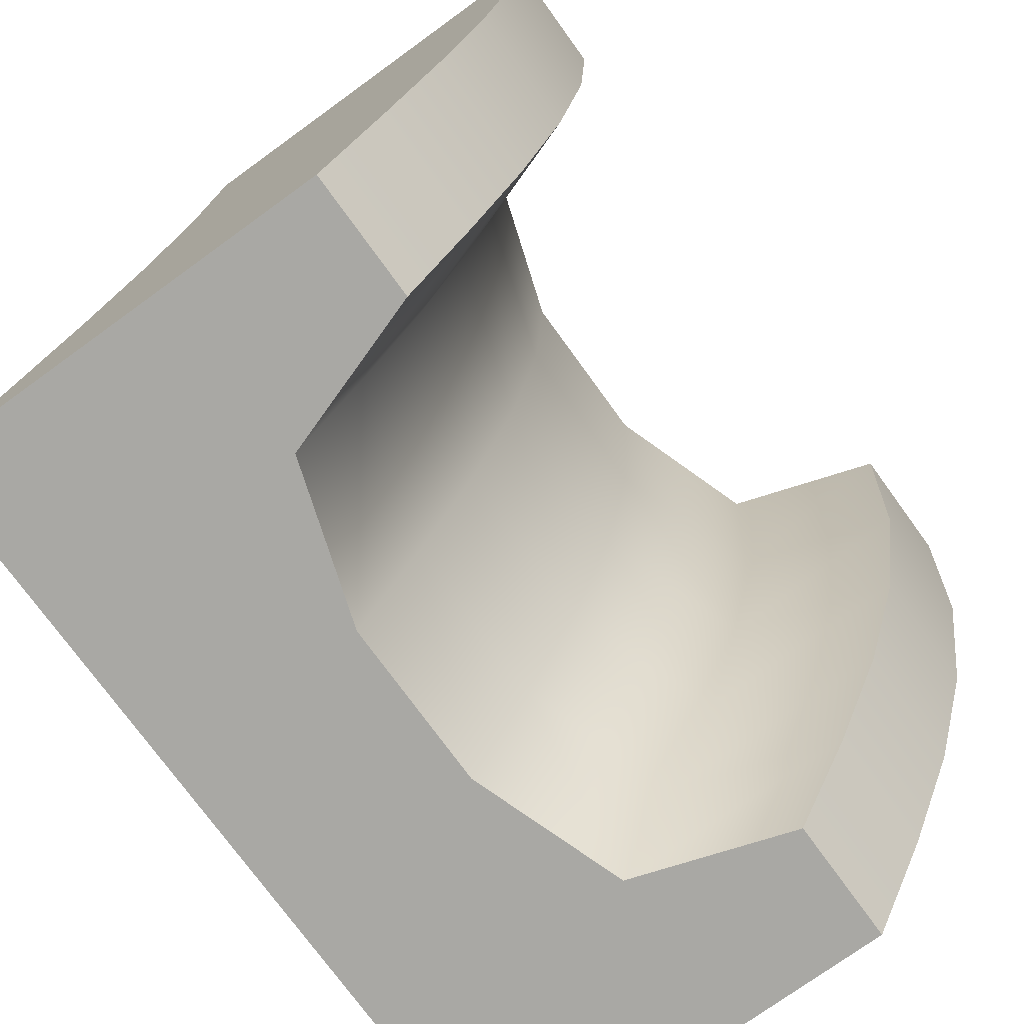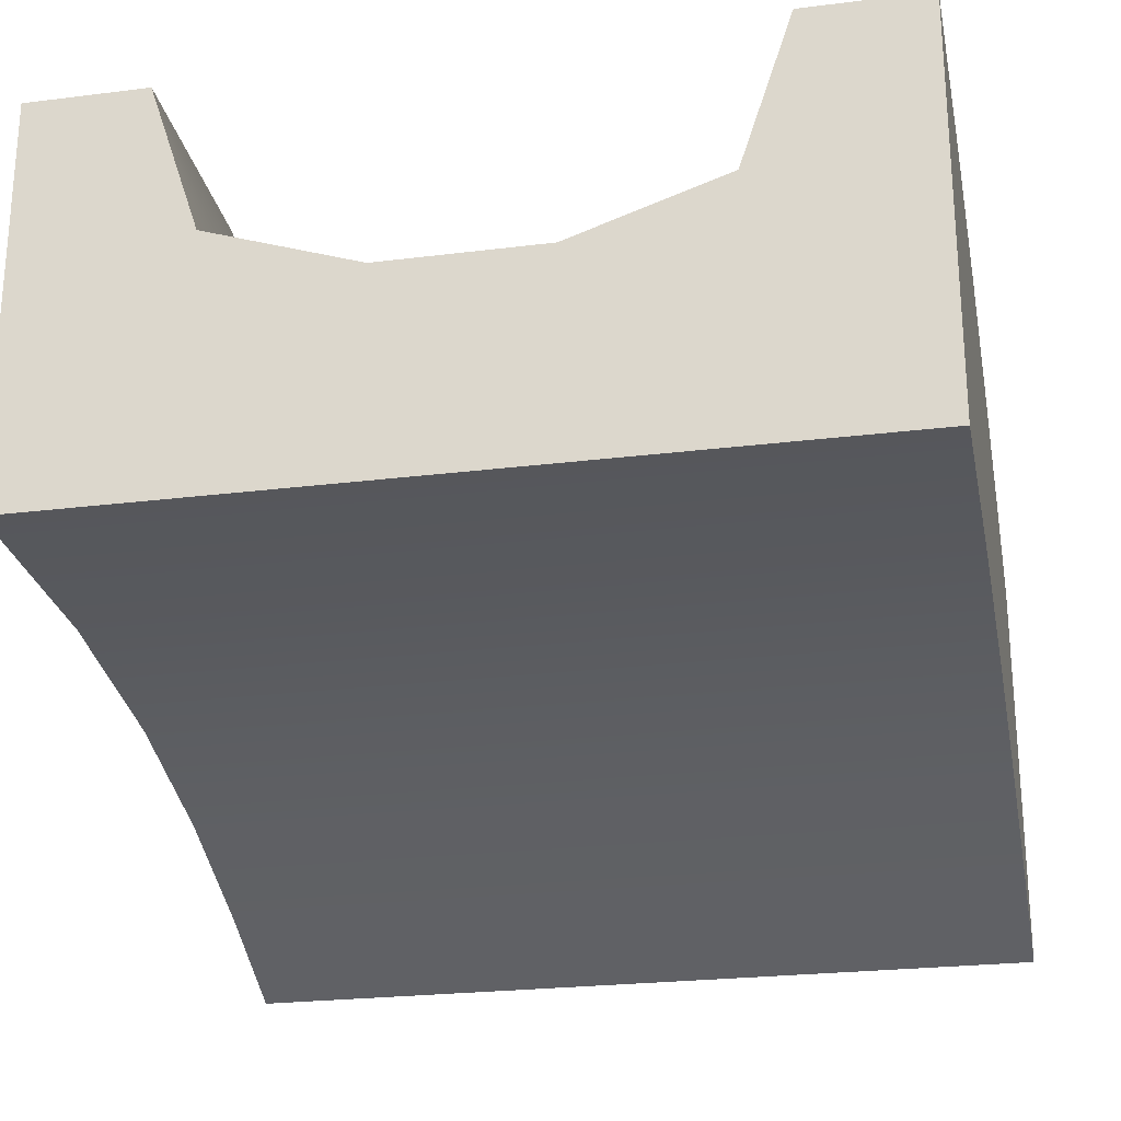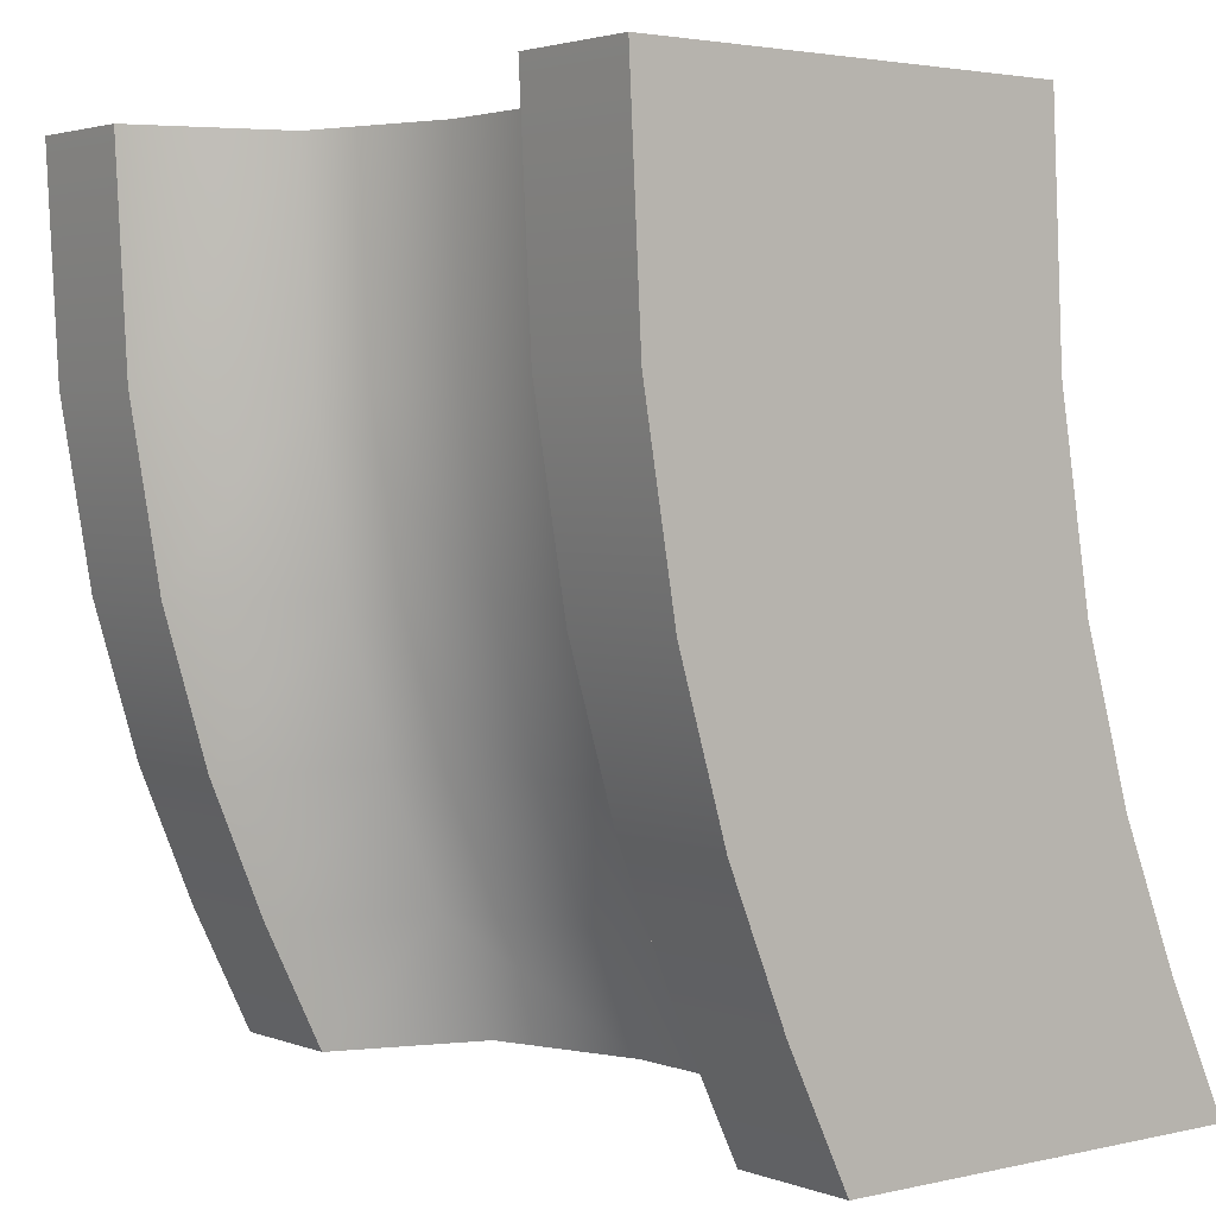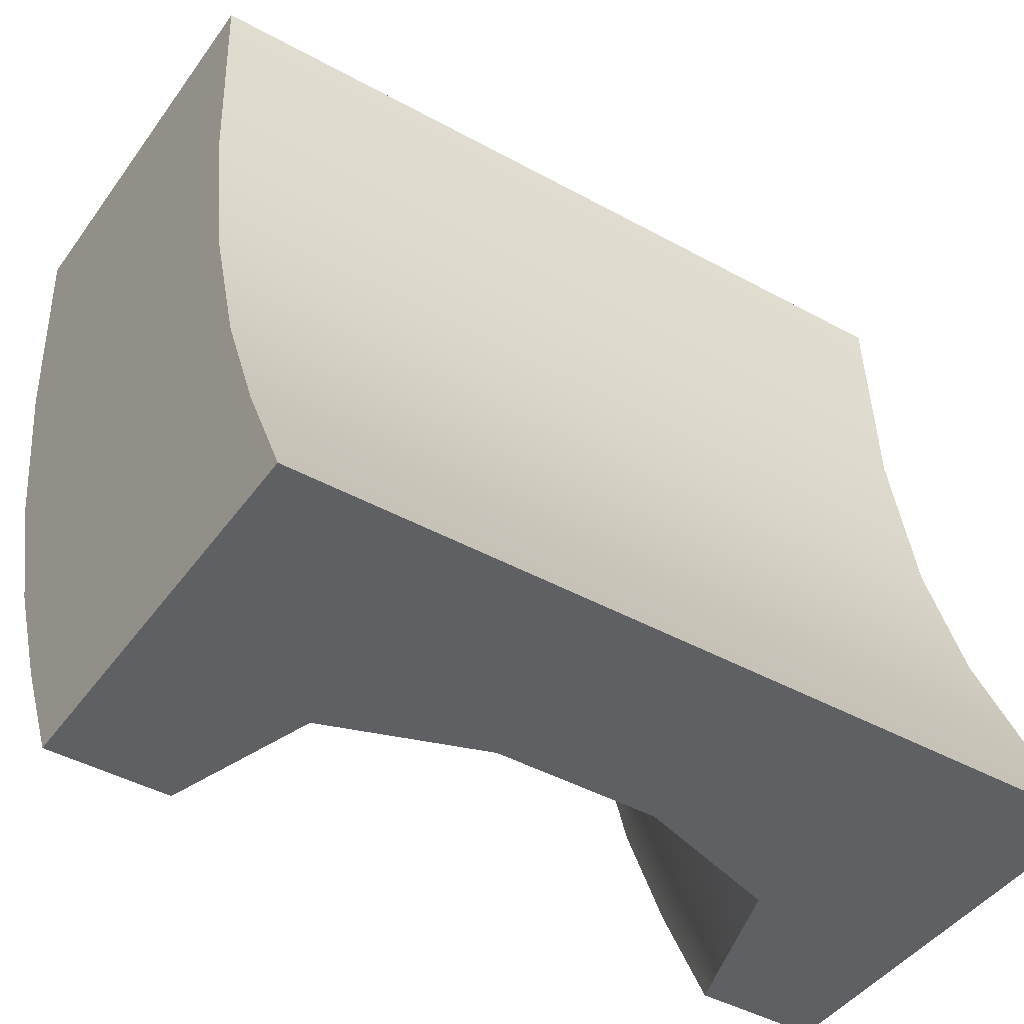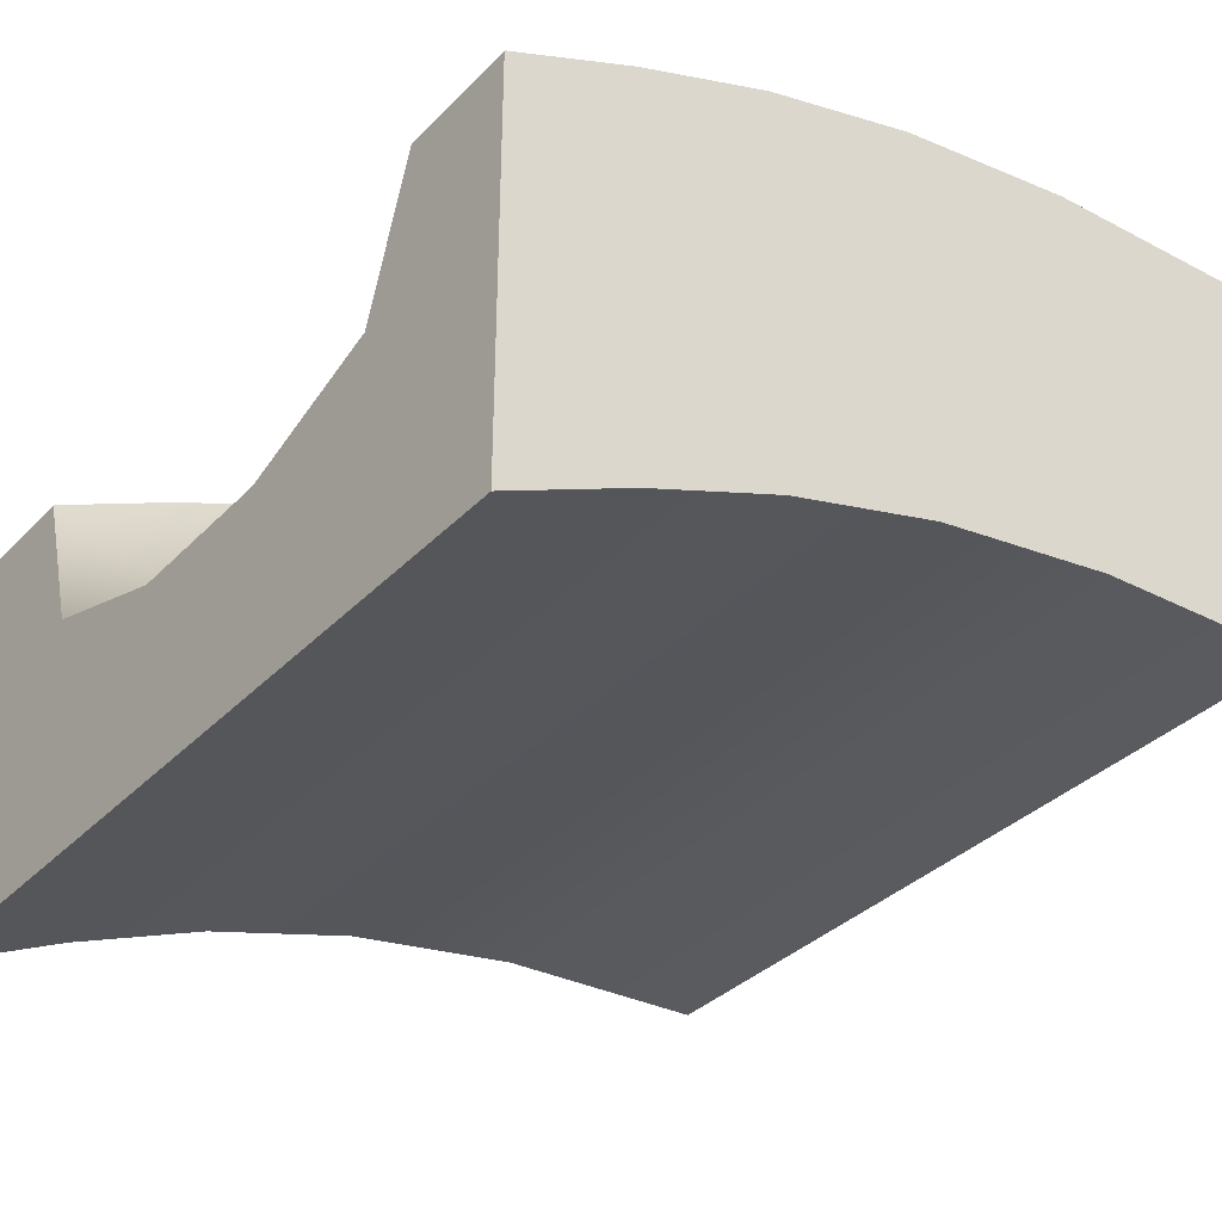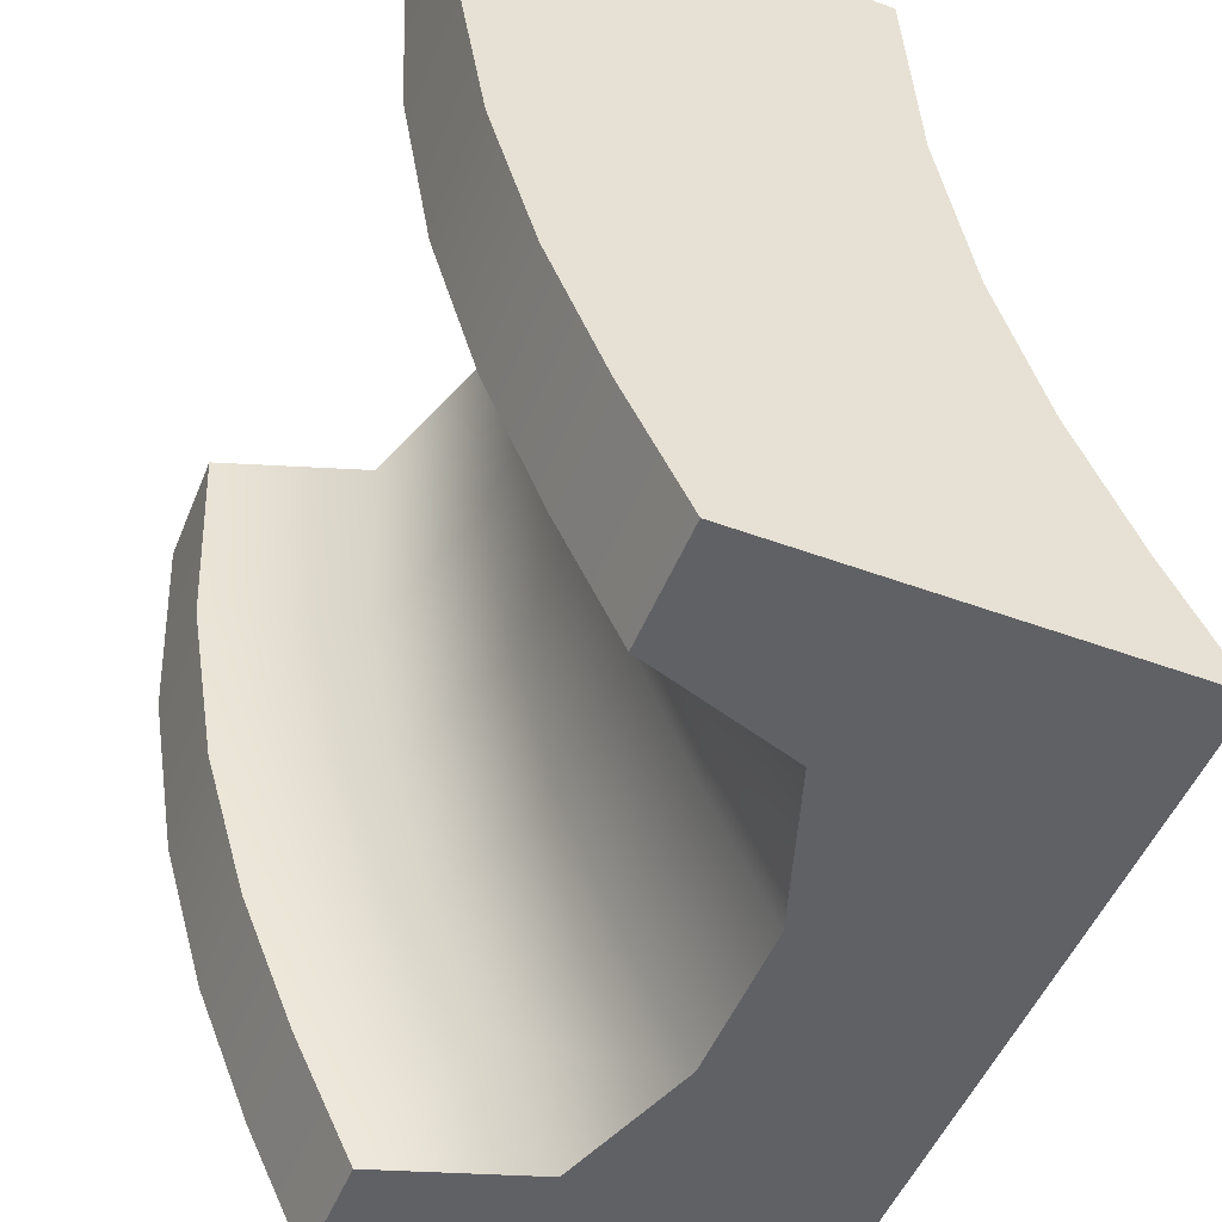
<metadata>
{"format":"obj","ext":"obj","renderer":"f3d","projection":"perspective","resolution":1024,"background":"white","views":[{"elev":-74.9,"azim":125.9,"up":"+Z"},{"elev":-24.2,"azim":11.7,"up":"+Y"},{"elev":2.8,"azim":-128.4,"up":"+Z"},{"elev":-43.8,"azim":-33.0,"up":"+Z"},{"elev":-35.1,"azim":-127.2,"up":"+Y"},{"elev":-50.3,"azim":-111.9,"up":"+Z"}]}
</metadata>
<code>
g rampEnd_B
v 0.2875 0.4545 -0.184
v 0.35 0.642 -0.184
v 0.2875 0.5105 0.004
v 0.35 0.698 0.004
v -0.1 0.25 -0.5
v -0.1 0.324 -0.348
v -0.2875 0.3125 -0.5
v -0.2875 0.3865 -0.348
v -0.1 0.448 0.004
v -0.1 0.486 0.228
v -0.2875 0.5105 0.004
v -0.2875 0.5485 0.228
v 0.1 0.392 -0.184
v 0.1 0.448 0.004
v 0.1 0.324 -0.348
v -0.1 0.392 -0.184
v 0.2875 0.3865 -0.348
v 0.35 0.574 -0.348
v -0.2875 0.4545 -0.184
v -0.35 0.698 0.004
v -0.35 0.736 0.228
v 0.2875 0.3125 -0.5
v 0.35 0.5 -0.5
v 0.1 0.486 0.228
v -0.35 0.574 -0.348
v -0.35 0.642 -0.184
v 0.1 0.25 -0.5
v 0.2875 0.5485 0.228
v 0.35 0.736 0.228
v 0.1 0.5 0.5
v -0.1 0.5 0.5
v -0.35 0.75 0.5
v -0.2875 0.5625 0.5
v -0.35 0.5 -0.5
v 0.2875 0.5625 0.5
v 0.35 0.75 0.5
v 0.5 0.698 0.004
v 0.5 0.736 0.228
v 0.5 0.074 -0.348
v 0.5 0 -0.5
v -0.5 0.074 -0.348
v -0.5 1.128e-15 -0.5
v 0.5 0.236 0.228
v 0.5 0.198 0.004
v -0.5 0.236 0.228
v -0.5 0.198 0.004
v 0.5 0.142 -0.184
v -0.5 0.142 -0.184
v 0.5 0.75 0.5
v 0.5 0.25 0.5
v -0.5 0.25 0.5
v -0.5 0.75 0.5
v 0.5 0.574 -0.348
v 0.5 0.642 -0.184
v -0.5 0.574 -0.348
v -0.5 0.642 -0.184
v 0.5 0.5 -0.5
v -0.5 0.5 -0.5
v -0.5 0.698 0.004
v -0.5 0.736 0.228
f 3 2 1
f 2 3 4
f 1 2 3
f 4 3 2
f 7 6 5
f 6 7 8
f 5 6 7
f 8 7 6
f 11 10 9
f 10 11 12
f 9 10 11
f 12 11 10
f 13 3 1
f 3 13 14
f 1 3 13
f 14 13 3
f 6 13 15
f 13 6 16
f 15 13 6
f 16 6 13
f 15 1 17
f 1 15 13
f 17 1 15
f 13 15 1
f 1 18 17
f 18 1 2
f 17 18 1
f 2 1 18
f 19 9 16
f 9 19 11
f 16 9 19
f 11 19 9
f 21 11 20
f 11 21 12
f 20 11 21
f 12 21 11
f 17 23 22
f 23 17 18
f 22 23 17
f 18 17 23
f 9 24 14
f 24 9 10
f 14 24 9
f 10 9 24
f 26 8 25
f 8 26 19
f 25 8 26
f 19 26 8
f 27 17 22
f 17 27 15
f 22 17 27
f 15 27 17
f 28 4 3
f 4 28 29
f 3 4 28
f 29 28 4
f 10 30 24
f 30 10 31
f 24 30 10
f 31 10 30
f 16 14 13
f 14 16 9
f 13 14 16
f 9 16 14
f 32 12 21
f 12 32 33
f 21 12 32
f 33 32 12
f 14 28 3
f 28 14 24
f 3 28 14
f 24 14 28
f 12 31 10
f 31 12 33
f 10 31 12
f 33 12 31
f 8 16 6
f 16 8 19
f 6 16 8
f 19 8 16
f 5 15 27
f 15 5 6
f 27 15 5
f 6 5 15
f 20 19 26
f 19 20 11
f 26 19 20
f 11 20 19
f 25 7 34
f 7 25 8
f 34 7 25
f 8 25 7
f 24 35 28
f 35 24 30
f 28 35 24
f 30 24 35
f 35 29 28
f 29 35 36
f 28 29 35
f 36 35 29
f 4 38 37
f 38 4 29
f 37 38 4
f 29 4 38
f 41 40 39
f 40 41 42
f 39 40 41
f 42 41 40
f 45 44 43
f 44 45 46
f 43 44 45
f 46 45 44
f 48 39 47
f 39 48 41
f 47 39 48
f 41 48 39
f 46 47 44
f 47 46 48
f 44 47 46
f 48 46 47
f 35 49 36
f 35 50 49
f 50 35 51
f 51 35 30
f 31 51 30
f 33 51 31
f 51 33 52
f 52 33 32
f 36 49 35
f 49 50 35
f 51 35 50
f 30 35 51
f 30 51 31
f 31 51 33
f 52 33 51
f 32 33 52
f 51 43 50
f 43 51 45
f 50 43 51
f 45 51 43
f 18 54 53
f 54 18 2
f 53 54 18
f 2 18 54
f 55 26 25
f 26 55 56
f 25 26 55
f 56 55 26
f 23 53 57
f 53 23 18
f 57 53 23
f 18 23 53
f 41 58 42
f 58 41 55
f 55 41 48
f 55 48 56
f 56 48 46
f 56 46 59
f 59 46 45
f 59 45 60
f 60 45 51
f 60 51 52
f 42 58 41
f 55 41 58
f 48 41 55
f 56 48 55
f 46 48 56
f 59 46 56
f 45 46 59
f 60 45 59
f 51 45 60
f 52 51 60
f 58 25 34
f 25 58 55
f 34 25 58
f 55 58 25
f 53 40 57
f 40 53 39
f 39 53 54
f 39 54 47
f 47 54 37
f 47 37 44
f 44 37 38
f 44 38 43
f 43 38 49
f 43 49 50
f 57 40 53
f 39 53 40
f 54 53 39
f 47 54 39
f 37 54 47
f 44 37 47
f 38 37 44
f 43 38 44
f 49 38 43
f 50 49 43
f 7 58 34
f 7 42 58
f 42 7 5
f 27 42 5
f 22 42 27
f 22 40 42
f 40 22 57
f 57 22 23
f 34 58 7
f 58 42 7
f 5 7 42
f 5 42 27
f 27 42 22
f 42 40 22
f 57 22 40
f 23 22 57
f 60 32 21
f 32 60 52
f 21 32 60
f 52 60 32
f 2 37 54
f 37 2 4
f 54 37 2
f 4 2 37
f 59 21 20
f 21 59 60
f 20 21 59
f 60 59 21
f 56 20 26
f 20 56 59
f 26 20 56
f 59 56 20
f 29 49 38
f 49 29 36
f 38 49 29
f 36 29 49

</code>
